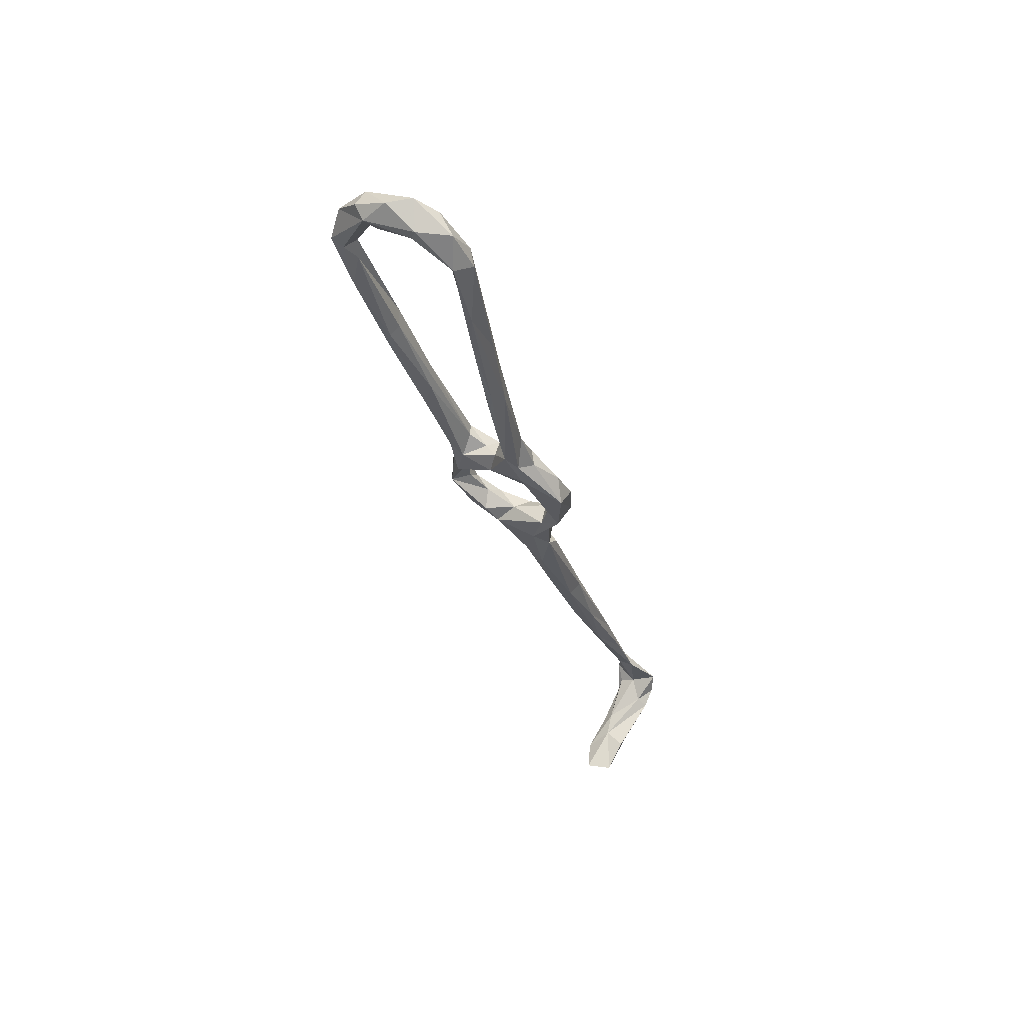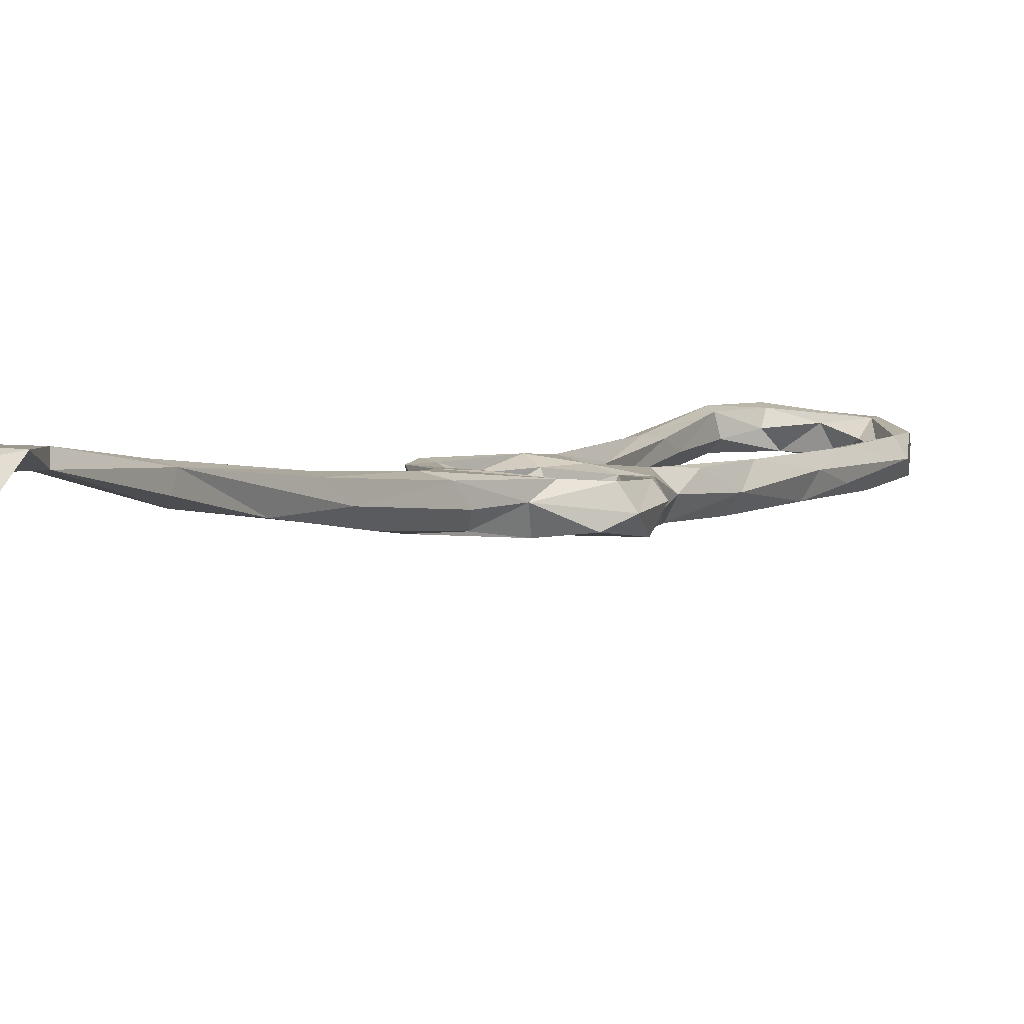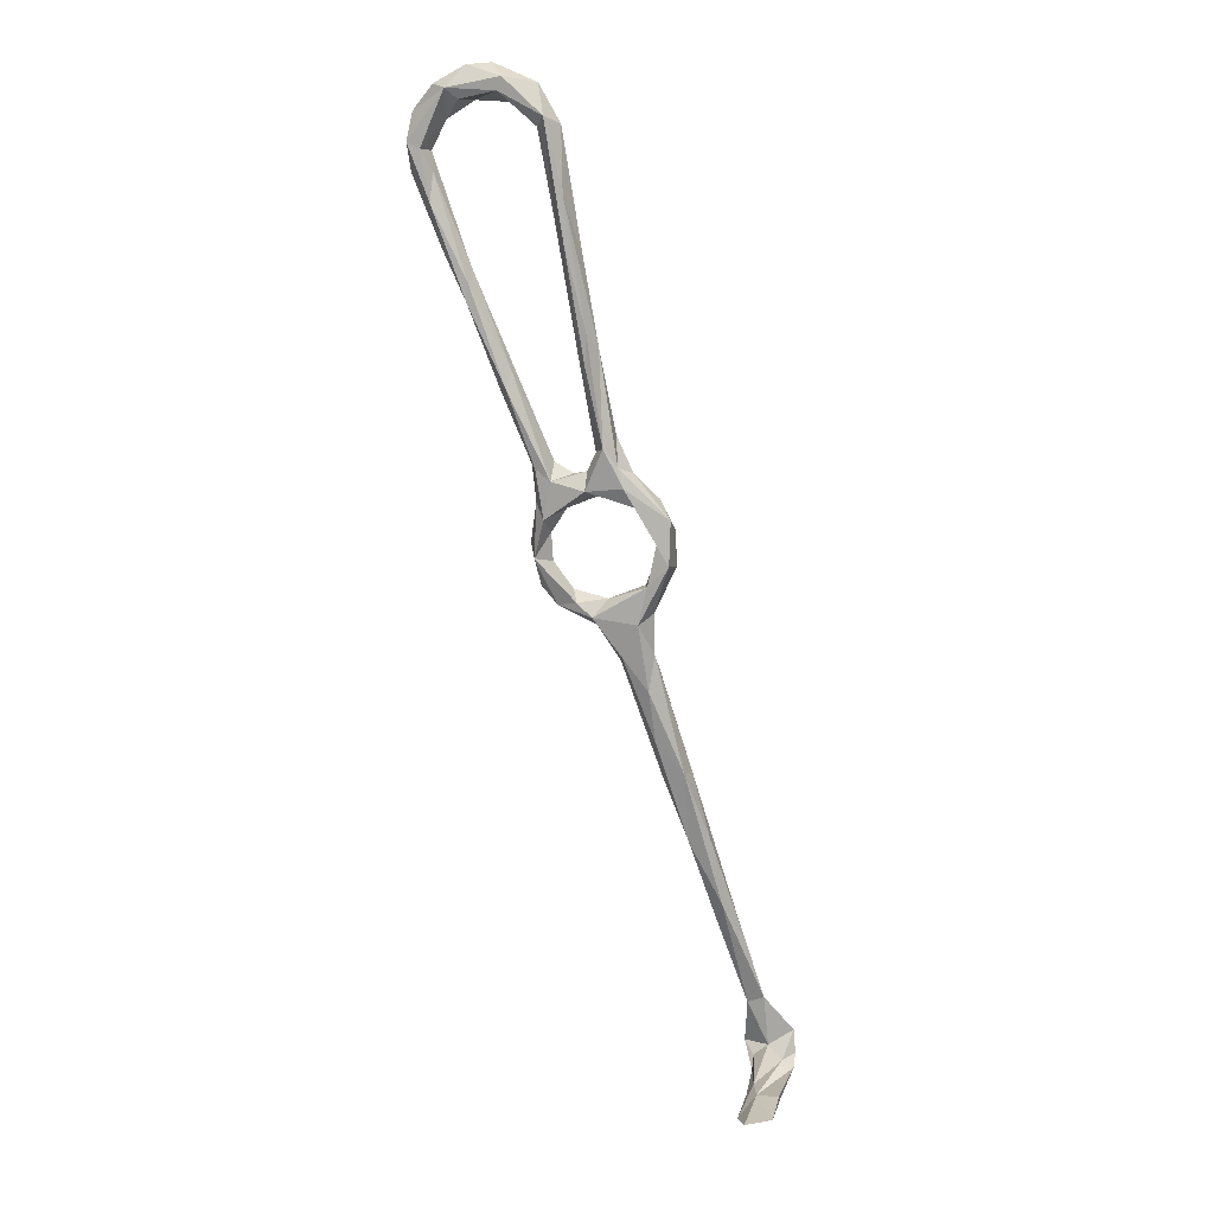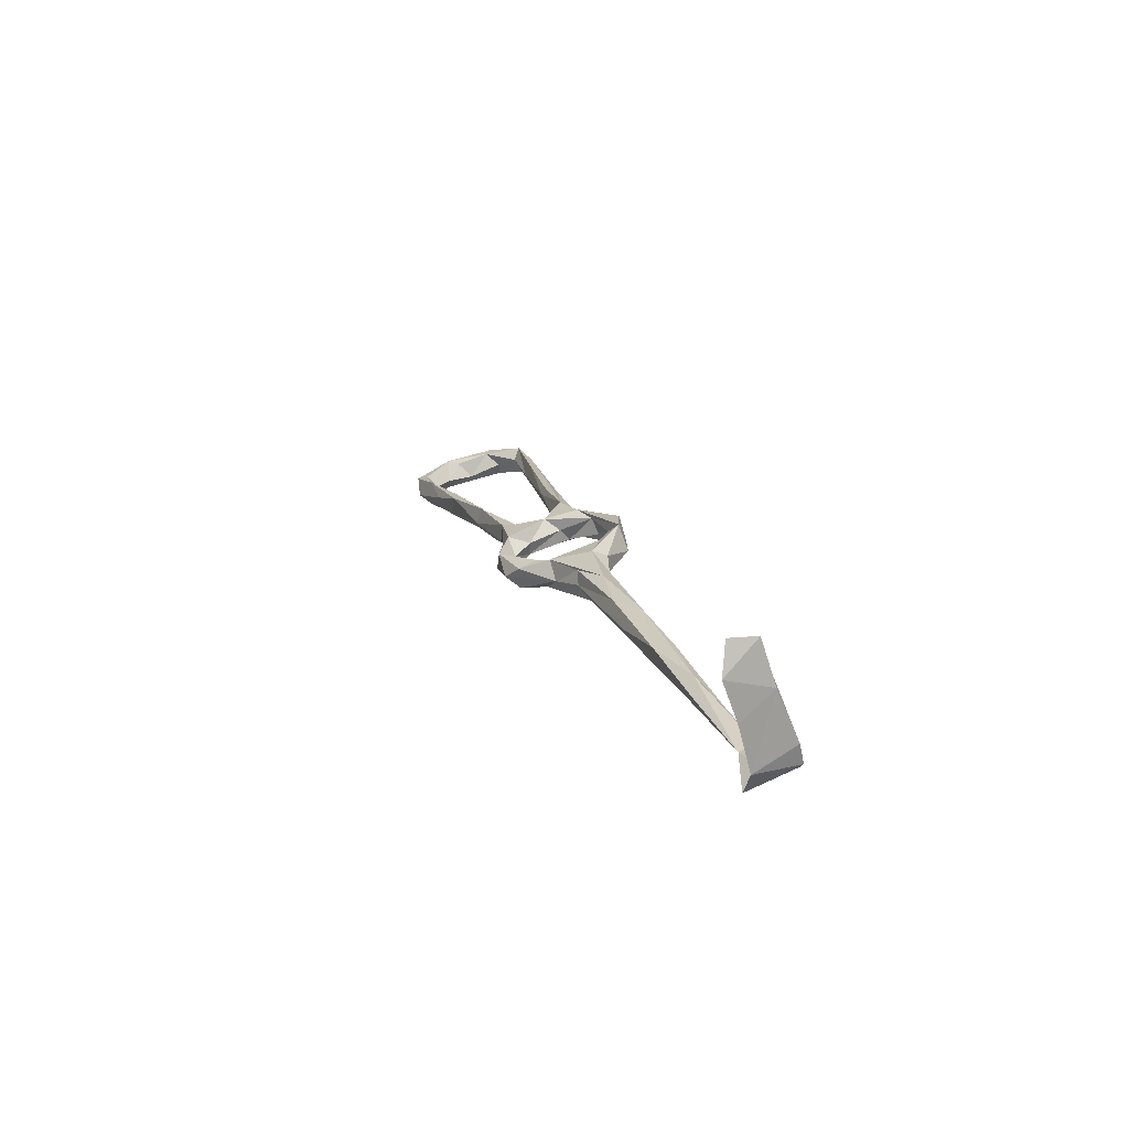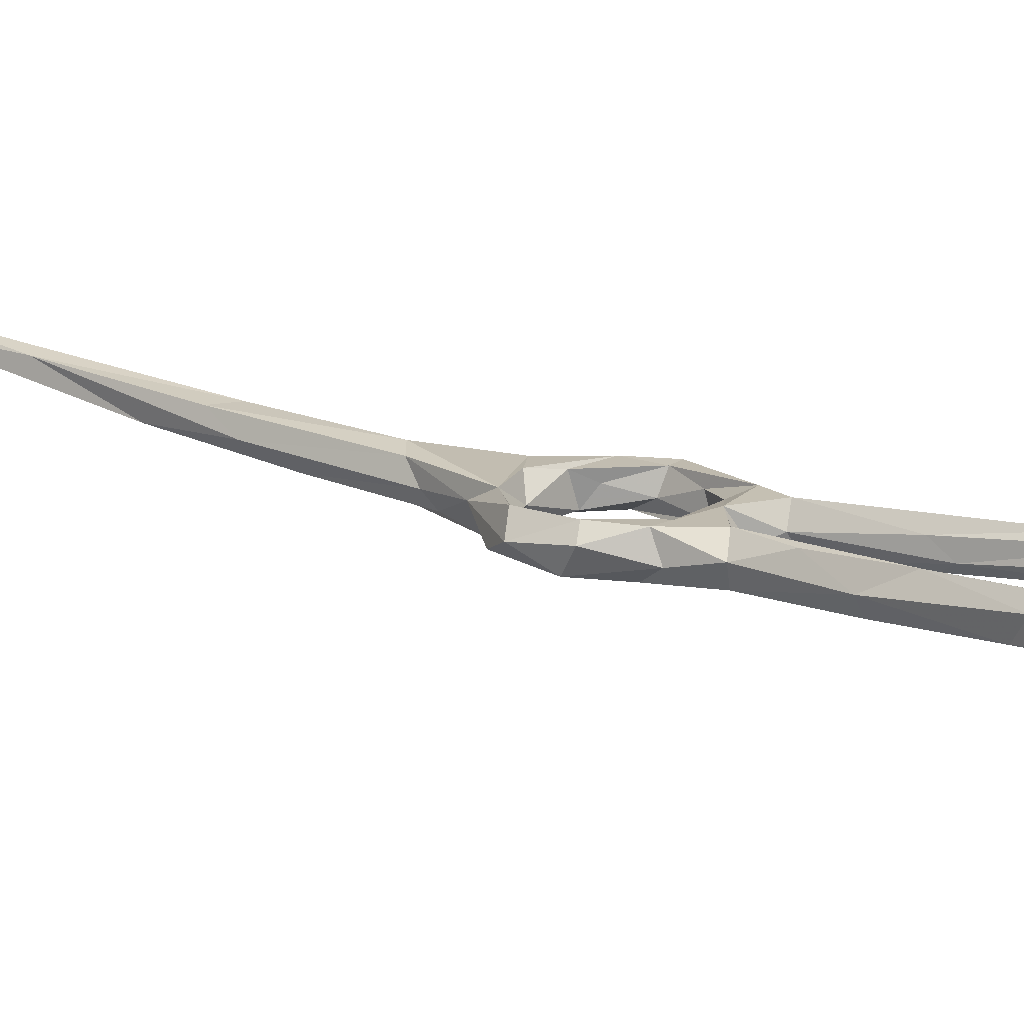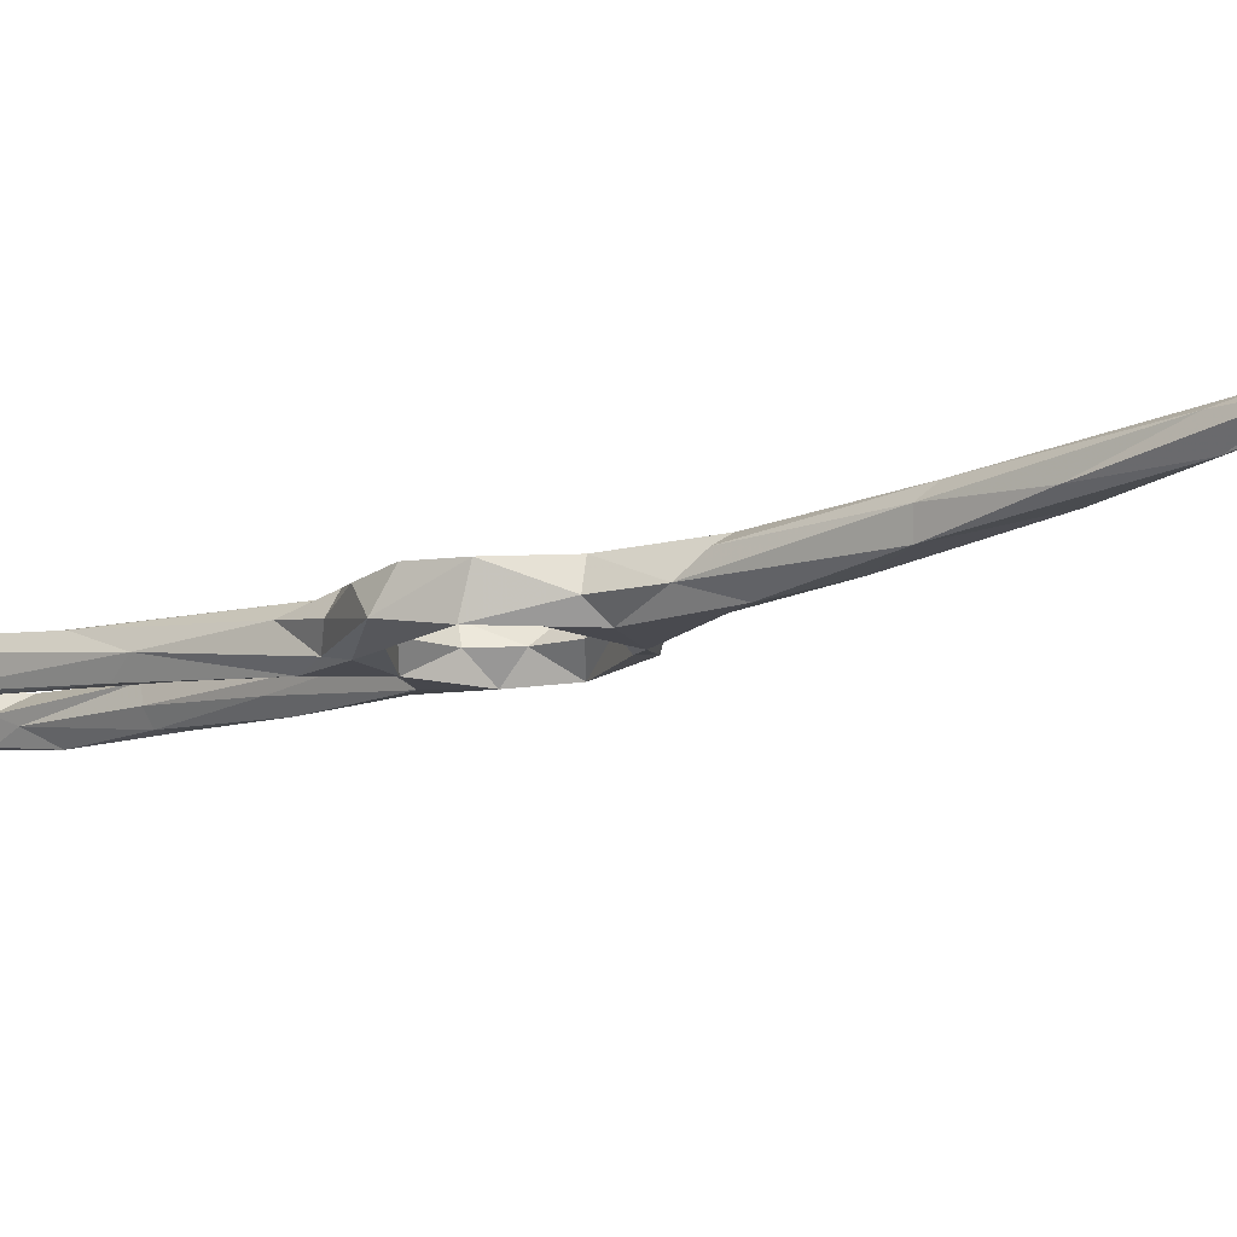
<metadata>
{"format":"obj","ext":"obj","renderer":"f3d","projection":"perspective","resolution":1024,"background":"white","views":[{"elev":64.2,"azim":-150.8,"up":"+Y"},{"elev":5.6,"azim":8.4,"up":"+Z"},{"elev":16.7,"azim":-165.0,"up":"+Y"},{"elev":-70.0,"azim":-161.0,"up":"+Y"},{"elev":11.7,"azim":108.2,"up":"+Z"},{"elev":-8.2,"azim":-64.7,"up":"+Z"}]}
</metadata>
<code>
v -7.906 68.71 -247
v -8.085 67.11 -241
v -4.401 58.23 -244.5
v -3.156 58.28 -240.7
v -5.624 73.7 -241.3
v -7.811 74.66 -240.9
v -7.901 77.65 -245.9
v -4.982 80.92 -242.1
v -1.802 79.79 -246.6
v -4.893 72.56 -244.9
v 1.039 84.06 -248.2
v -2.181 78.66 -243
v 2.465 59.5 -240.9
v -1.993 63.19 -241.7
v -3.59 66.5 -243.3
v -1.794 56.29 -247.2
v -3.431 64.07 -246.5
v -4.458 49.43 -244
v 7.428 57.38 -248
v 4.926 60.66 -244.5
v 10.64 60.27 -247.9
v -0.04893 86.37 -244.3
v 2.299 87.96 -247.5
v 2.398 85.94 -241.2
v 4.842 82.85 -242.5
v 6.062 82.03 -245.5
v 3.721 93.79 -243.5
v 5.568 90.4 -241.6
v 10.03 59.15 -241.6
v 12.23 61.98 -244.1
v 16.16 62.39 -242.2
v 7.522 54.75 -243.9
v 18.98 68.97 -248.9
v 0.8786 45.31 -240.8
v 2.464 47.57 -244
v -4.813 45.55 -241.1
v 1.739 49.47 -246.5
v 14.65 59.4 -247.5
v 18.51 62.64 -245.7
v 16.15 67.78 -245.3
v -2.729 44.18 -239.7
v -3.764 42.14 -246.2
v -11.4 23.95 -239.8
v -10.62 24.23 -243.3
v 19.01 71.13 -242.6
v 20.8 71.28 -245.1
v 16.41 73.74 -245.6
v 18.39 78.49 -243
v 18.97 80.14 -247.2
v 14.19 79.97 -243
v 13.03 78.98 -245.8
v 16.86 77 -249.4
v 8.649 83.19 -248.8
v 34.08 121.5 -245.8
v 37 128.9 -248.1
v 36.45 130.3 -243.7
v 32.53 125.2 -244
v 31.92 119.2 -249.5
v 38.86 138.1 -249.7
v 31.7 123.1 -249.2
v 43.73 143.3 -246.1
v 38.99 143.7 -247
v 27.12 109.2 -243.5
v 30.89 124.1 -246.8
v 26.19 102.2 -246.9
v 23.51 106 -247.7
v 24.12 102.8 -249.8
v 15.74 88.1 -245.4
v 41.95 143.6 -243.2
v 39.72 147.5 -245.5
v 40.95 148.1 -248.8
v 43.67 148.8 -243.1
v 43.64 149.3 -248.8
v 43.57 154.7 -245.2
v 38.34 156.7 -241.9
v 38.99 159.6 -242
v 22.01 95.29 -243.4
v 17.13 86.84 -242.7
v 18.61 87.23 -249.2
v 20.18 87.32 -245.8
v -4.978 30.8 -244.7
v -10.24 21.82 -237.8
v -5.567 22.88 -241.4
v -7.955 17.75 -238.1
v -11.3 8.614 -241.3
v -15.44 9.472 -240
v -17.96 -5.256 -239.1
v -16.59 -9.886 -237.5
v -16.28 -7.908 -235
v -18.86 -9.061 -234.1
v -18.79 -4.047 -235.4
v 9.866 105.9 -243.8
v 14.09 129.6 -242.8
v 10.45 109.3 -246.5
v 11.9 123.2 -241.8
v 9.97 120 -242.1
v 10.16 127.6 -243.7
v 6.749 111 -245.1
v 15.44 134.6 -244.9
v 13.03 130.9 -247.4
v 8.662 107 -248
v 8.594 114.3 -247.7
v 7.389 90.36 -245
v 4.992 91.9 -248.7
v 10.01 84.12 -242.1
v 11.76 85.88 -245.1
v 8.677 86.89 -246.7
v 13.32 139.8 -246.8
v 18.1 151.8 -241
v 15.45 84.89 -249.2
v -32.92 -42.96 -248.7
v -33.13 -42.64 -258.3
v -25.1 -45.12 -245.6
v -32.92 -41.43 -250.8
v -33.6 -41.71 -237.3
v -24.34 -44.4 -235.7
v -33.1 -40.54 -232.9
v -24.2 -41.84 -233.8
v -26.44 -42.83 -244.4
v -27.22 -39.39 -233
v -31.06 -40.42 -237.2
v -21.68 -40.03 -230.8
v -22.63 -29.76 -233.4
v -23.22 -27.58 -231.5
v -32.21 -36.42 -230.6
v -26.13 -28.24 -233.3
v -22.36 -15.15 -235
v -28.03 -42.41 -249.5
v -25 -45.7 -254.2
v -27.67 -43.53 -260.1
v 17.13 154.5 -246.6
v 19.1 160.4 -243.1
v 25.25 161.6 -246.6
v 26.21 158.9 -246.6
v 18.92 152.3 -244.6
v 14.72 152.8 -242.9
v 23.87 156.6 -243.5
v 16.96 154.1 -240.3
v 24.35 158.2 -240.9
v 23.46 161.5 -240.4
v 31.63 156.9 -242.7
v 36.92 153.3 -244.4
v 39.15 160 -245.8
v 36.12 159.4 -247.9
v 33.78 157.2 -246.9
v 28.57 163.8 -241.3
v 32.83 163.6 -244.7
f 100 108 131
f 24 28 27
f 138 139 140
f 86 87 127
f 132 136 138
f 42 81 44
f 131 134 135
f 59 71 73
f 134 137 135
f 48 80 78
f 68 110 106
f 131 136 132
f 48 105 50
f 75 140 139
f 87 123 126
f 87 88 123
f 89 124 123
f 85 89 88
f 66 110 68
f 9 12 10
f 112 114 128
f 120 121 125
f 116 118 122
f 115 117 121
f 124 126 125
f 60 67 66
f 111 113 116
f 108 136 131
f 44 81 85
f 18 43 36
f 95 138 96
f 131 132 133
f 101 104 102
f 5 12 24
f 29 41 34
f 16 17 19
f 85 88 87
f 7 22 23
f 18 36 41
f 112 128 130
f 16 19 42
f 1 2 7
f 77 78 80
f 2 3 4
f 5 10 12
f 45 50 47
f 1 11 9
f 109 137 139
f 60 64 62
f 5 24 6
f 57 64 68
f 30 31 40
f 54 58 55
f 75 76 146
f 111 116 115
f 32 38 39
f 19 21 38
f 109 135 137
f 111 129 113
f 20 30 21
f 78 106 105
f 3 18 4
f 1 7 11
f 7 23 11
f 96 97 98
f 19 37 42
f 9 53 26
f 119 129 128
f 29 34 32
f 21 33 38
f 27 28 96
f 33 40 47
f 33 46 39
f 31 32 39
f 88 89 123
f 14 20 17
f 16 42 18
f 83 89 85
f 46 49 48
f 63 77 65
f 99 135 109
f 54 55 61
f 2 14 5
f 63 68 78
f 97 136 108
f 120 126 123
f 59 60 62
f 30 40 33
f 24 25 105
f 94 103 104
f 45 46 48
f 134 145 141
f 66 67 110
f 10 15 17
f 56 57 63
f 40 45 47
f 112 130 129
f 115 121 128
f 43 86 91
f 54 65 58
f 75 146 140
f 75 139 141
f 137 141 139
f 76 147 146
f 76 143 147
f 132 140 146
f 103 107 104
f 93 109 95
f 65 79 67
f 96 138 136
f 132 146 133
f 55 59 61
f 55 58 59
f 74 144 143
f 99 100 131
f 2 4 13
f 54 63 65
f 134 144 145
f 94 104 101
f 64 66 68
f 33 39 38
f 128 129 130
f 118 120 122
f 37 81 42
f 69 75 70
f 18 42 44
f 93 94 99
f 99 131 135
f 74 143 76
f 98 102 104
f 143 144 147
f 57 70 62
f 96 136 97
f 142 145 144
f 47 50 51
f 5 14 15
f 11 104 53
f 39 46 45
f 73 144 74
f 58 65 67
f 44 85 87
f 131 133 134
f 34 84 83
f 18 44 43
f 60 66 64
f 41 82 84
f 2 13 14
f 61 72 69
f 119 121 120
f 86 127 91
f 97 108 98
f 69 72 75
f 111 114 112
f 6 24 8
f 82 89 84
f 61 73 72
f 56 61 69
f 133 146 147
f 120 123 122
f 113 129 119
f 17 20 19
f 116 122 117
f 71 142 144
f 4 29 13
f 33 52 49
f 1 9 10
f 72 76 75
f 5 15 10
f 47 51 52
f 133 144 134
f 114 115 128
f 9 26 25
f 31 39 45
f 23 27 98
f 72 74 76
f 117 122 125
f 13 29 20
f 6 8 7
f 25 50 105
f 94 100 99
f 29 31 30
f 109 139 138
f 34 83 35
f 57 68 63
f 132 138 140
f 35 81 37
f 9 25 12
f 92 94 93
f 119 128 121
f 133 147 144
f 65 80 79
f 20 29 30
f 29 32 31
f 13 20 14
f 1 17 16
f 100 102 108
f 36 43 82
f 2 6 7
f 34 41 84
f 57 69 70
f 48 78 105
f 32 34 35
f 75 141 142
f 49 52 79
f 32 35 37
f 72 73 74
f 1 10 17
f 12 25 24
f 1 3 2
f 70 75 142
f 58 60 59
f 94 101 100
f 25 26 50
f 56 69 57
f 92 103 94
f 59 73 61
f 4 41 29
f 1 16 3
f 111 115 114
f 45 48 50
f 81 83 85
f 21 30 33
f 19 32 37
f 33 49 46
f 35 83 81
f 28 92 95
f 65 77 80
f 83 84 89
f 82 91 90
f 49 79 80
f 19 20 21
f 106 110 107
f 43 44 86
f 67 79 110
f 2 5 6
f 92 93 95
f 9 11 53
f 87 126 127
f 3 16 18
f 82 90 89
f 7 8 22
f 90 91 127
f 100 101 102
f 98 108 102
f 22 24 27
f 111 112 129
f 122 123 124
f 28 103 92
f 117 125 121
f 57 62 64
f 23 98 104
f 14 17 15
f 22 27 23
f 70 142 71
f 95 109 138
f 53 107 110
f 59 62 71
f 11 23 104
f 36 82 41
f 8 24 22
f 33 47 52
f 53 104 107
f 89 90 124
f 31 45 40
f 19 38 32
f 26 51 50
f 90 127 124
f 54 56 63
f 115 116 117
f 141 145 142
f 63 78 77
f 58 67 60
f 134 141 137
f 4 18 41
f 44 87 86
f 26 53 51
f 51 53 52
f 103 105 107
f 52 53 110
f 27 96 98
f 24 105 28
f 48 49 80
f 105 106 107
f 28 105 103
f 52 110 79
f 68 106 78
f 62 70 71
f 116 119 118
f 28 95 96
f 113 119 116
f 118 119 120
f 54 61 56
f 122 124 125
f 120 125 126
f 43 91 82
f 124 127 126
f 93 99 109
f 71 144 73

</code>
